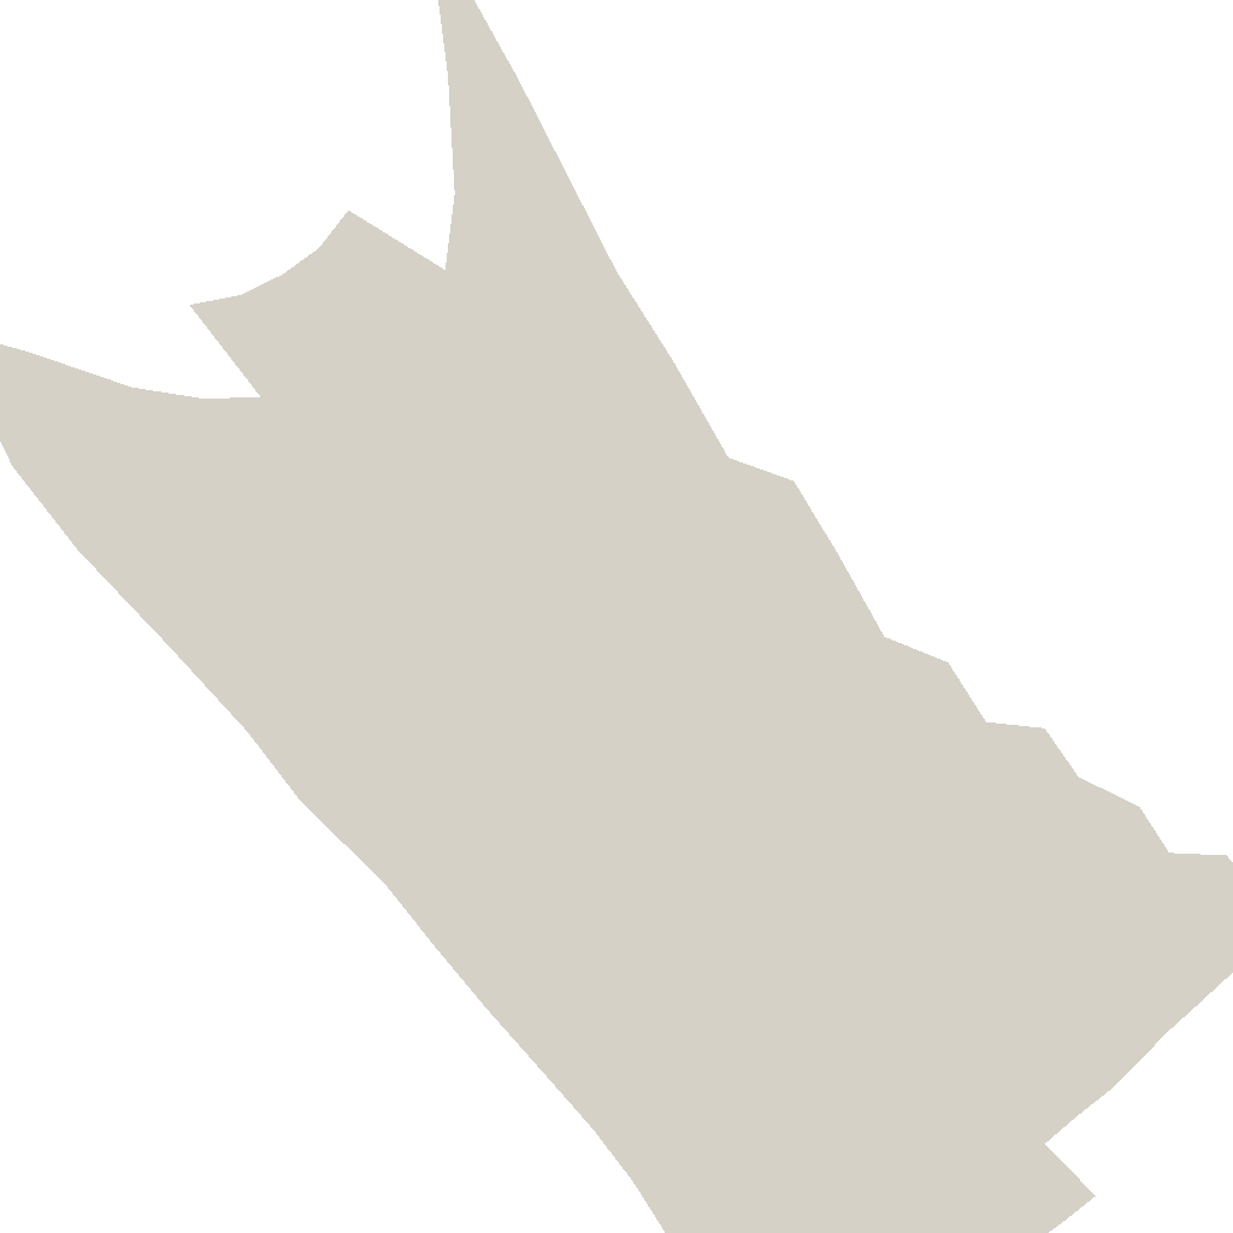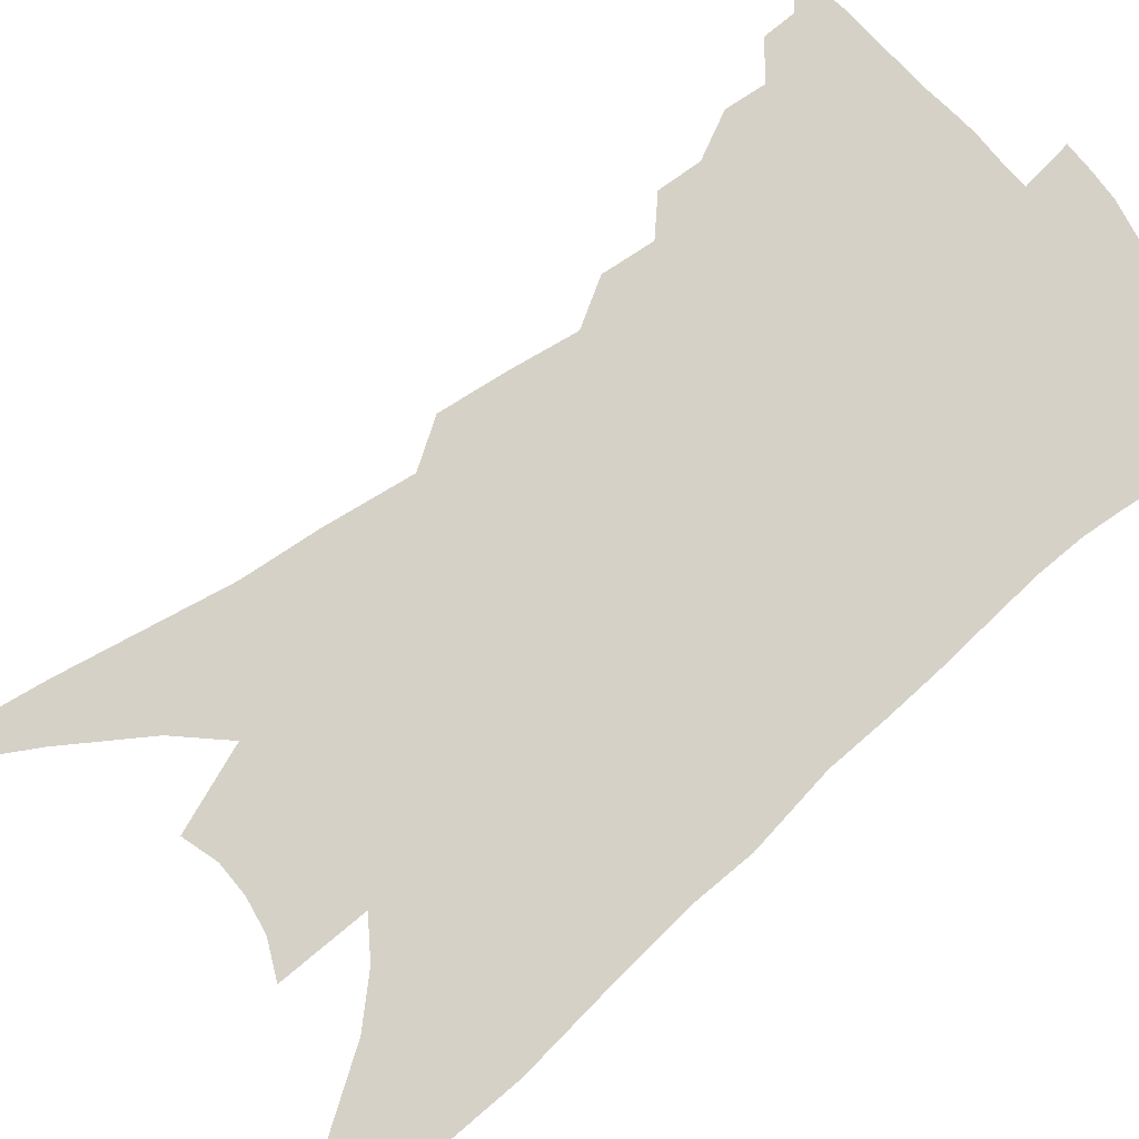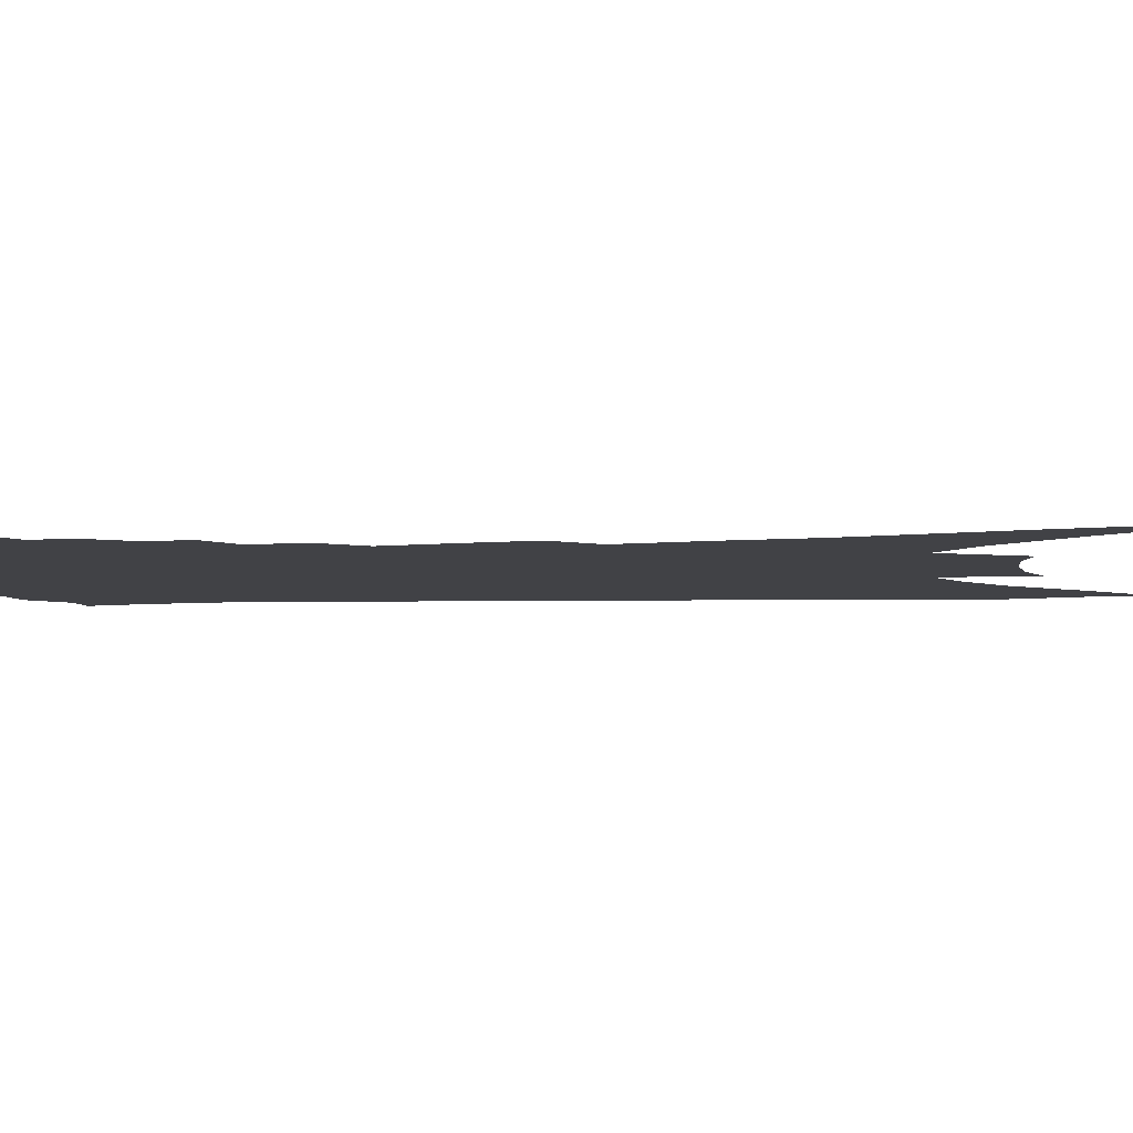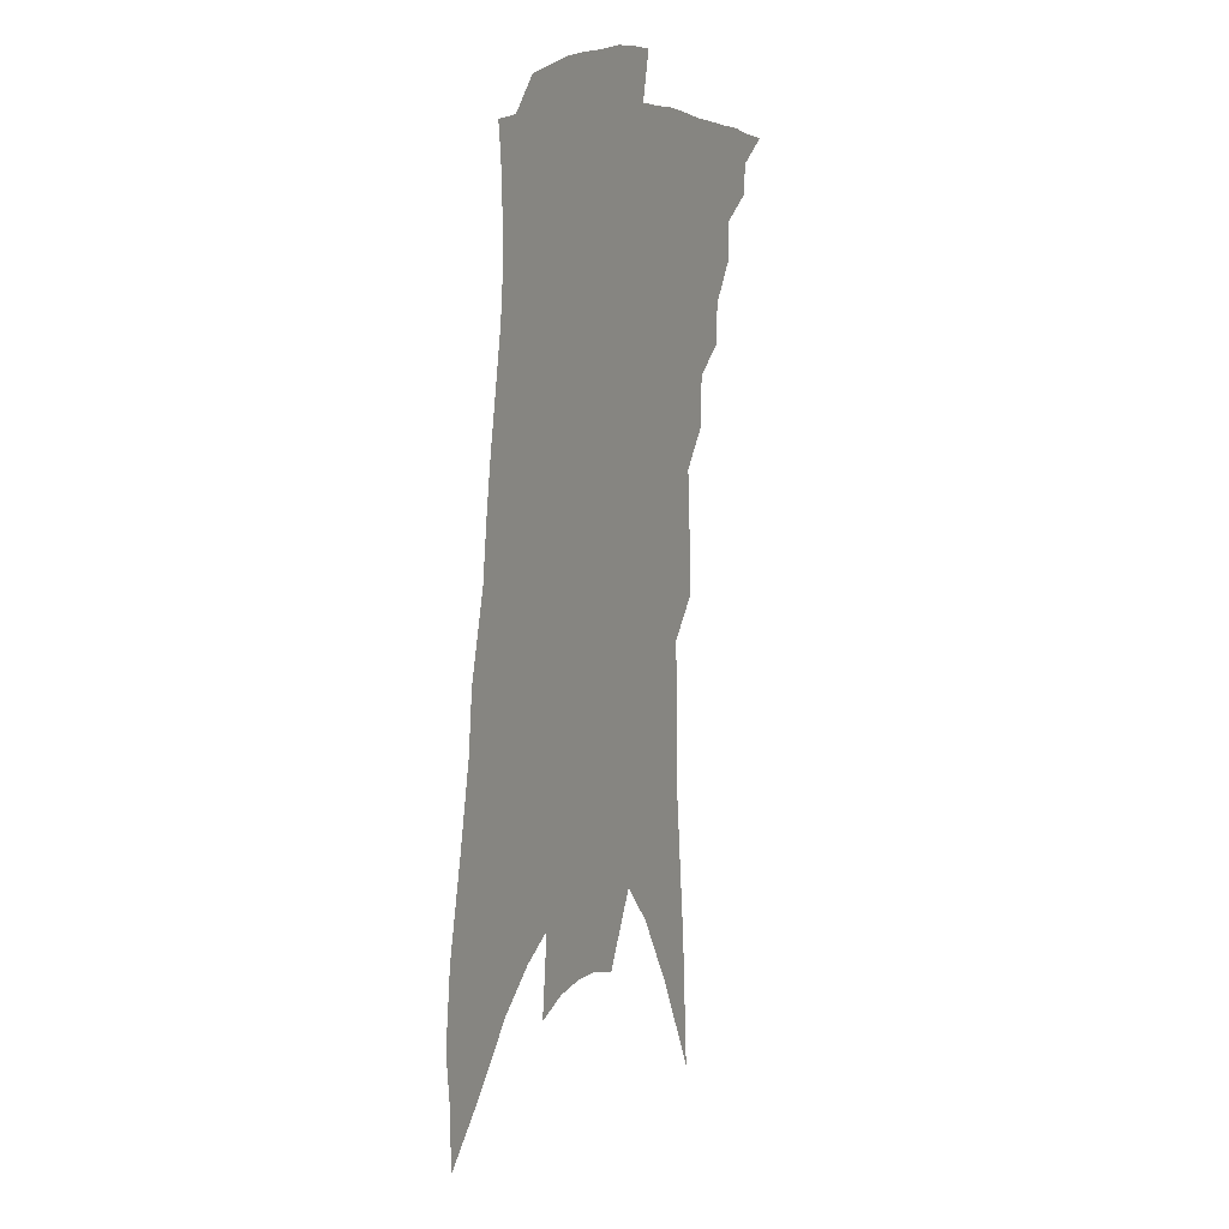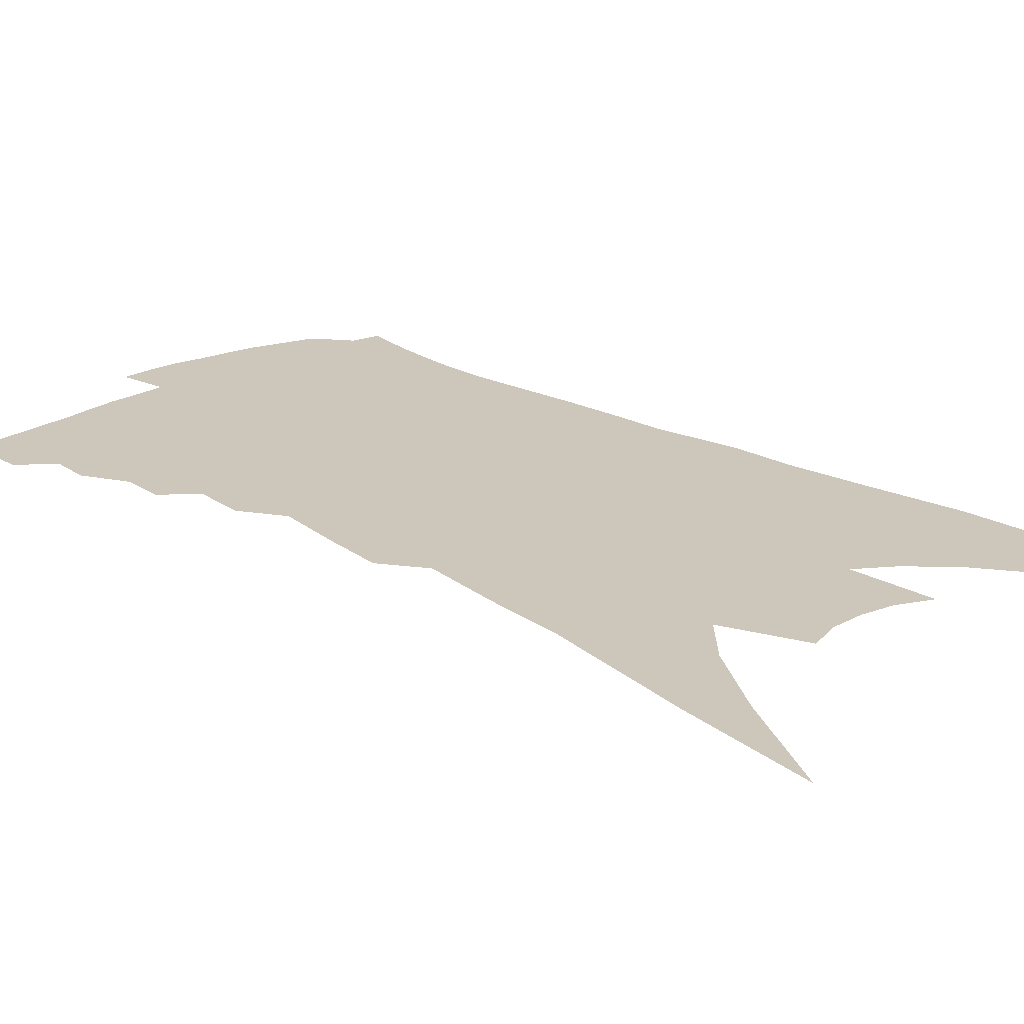
<metadata>
{"format":"obj","ext":"obj","renderer":"f3d","projection":"perspective","resolution":1024,"background":"white","views":[{"elev":79.1,"azim":148.2,"up":"+Z"},{"elev":78.7,"azim":56.2,"up":"+Z"},{"elev":-6.7,"azim":-78.2,"up":"+Z"},{"elev":14.3,"azim":118.1,"up":"+Y"},{"elev":21.5,"azim":-39.1,"up":"+Z"}]}
</metadata>
<code>
v 531.2 332 0
v 538.9 320.7 0
v 538.2 327.2 0
v 537 333.1 0
v 545.7 308.1 0
v 545.8 316 0
v 545.1 322.5 0
v 544 328.3 0
v 542.8 334.6 0
v 551.2 291 0
v 550.9 299.6 0
v 552.5 311 0
v 551.9 317.7 0
v 550.9 323.6 0
v 549.8 329.6 0
v 548.7 335.5 0
v 557.9 275.3 0
v 558 285.7 0
v 558.3 295.8 0
v 559.2 306.2 0
v 558.5 312.5 0
v 557.7 318.7 0
v 556.9 324.7 0
v 555.9 330.5 0
v 554.6 336.6 0
v 562.5 240.1 0
v 562.9 253 0
v 563.8 267 0
v 564.6 280.2 0
v 565 290.9 0
v 564.9 299.3 0
v 565 307.7 0
v 564.4 313.8 0
v 563.5 319.7 0
v 562.6 325.6 0
v 561.7 331.5 0
v 560.5 337.5 0
v 562.7 134.8 0
v 564.5 164.7 0
v 567.9 198.6 0
v 568 214.5 0
v 568.9 231.9 0
v 569.5 246.5 0
v 570.3 260.9 0
v 570.2 271.5 0
v 571.2 284.9 0
v 571 293.2 0
v 570.9 301.2 0
v 570.8 308.6 0
v 570.2 314.8 0
v 569.3 320.6 0
v 568.5 326.5 0
v 567.6 332.5 0
v 566.4 338.9 0
v 573.5 158.7 0
v 574.8 186.7 0
v 575.1 205.8 0
v 575.5 223.7 0
v 576.5 241.2 0
v 576.6 254 0
v 576.2 263.8 0
v 576.9 277.1 0
v 576.9 286.4 0
v 576.9 295.4 0
v 576.9 303.3 0
v 576.6 309.9 0
v 576.2 315.8 0
v 575.6 321.7 0
v 574.4 327.5 0
v 573.7 333.4 0
v 572.2 340.1 0
v 582.3 175.2 0
v 582.6 198.3 0
v 582.2 213.8 0
v 582.4 231 0
v 582.9 245.9 0
v 582.7 257.5 0
v 582.6 268.5 0
v 582.9 280.4 0
v 582.9 289.3 0
v 582.7 297.1 0
v 582.5 304.1 0
v 582 310.2 0
v 582.4 317.4 0
v 581.6 322.7 0
v 581 328.2 0
v 579.6 334.3 0
v 578.3 340.7 0
v 589.7 184.7 0
v 589.4 204.3 0
v 588.8 220.9 0
v 588.4 233.9 0
v 588.9 248.1 0
v 588.5 260.7 0
v 588.4 270.7 0
v 588.6 283 0
v 588.3 290.1 0
v 588.2 298.1 0
v 588.3 305.8 0
v 587.9 311.7 0
v 587.7 317.6 0
v 587.2 323.3 0
v 586.6 329 0
v 585.7 334.8 0
v 584.3 341.5 0
v 582 351.5 0
v 597.3 168.9 0
v 596.5 190.4 0
v 595.7 206.1 0
v 594.8 221.9 0
v 594.6 226.8 0
v 594.5 250.1 0
v 594.2 259.6 0
v 594.1 274.3 0
v 594 283.4 0
v 593.9 292 0
v 593.8 299.4 0
v 593.7 306.6 0
v 593.7 312.9 0
v 593.3 318.2 0
v 593 324 0
v 592.4 329.7 0
v 591.4 335.9 0
v 590 343.2 0
v 588.1 352.1 0
v 604.2 171.7 0
v 603 191.4 0
v 602.1 208.7 0
v 601.3 222.3 0
v 601.1 238.9 0
v 600.1 252.3 0
v 599.9 262.6 0
v 599.6 274.2 0
v 599.4 284 0
v 599.2 292 0
v 599.1 299 0
v 599.1 306.6 0
v 599 312.8 0
v 599 318.9 0
v 598.7 324.5 0
v 598.3 330.2 0
v 597.4 336.5 0
v 596.2 343.5 0
v 594.3 352.5 0
v 611 172.4 0
v 609.6 191.6 0
v 608.3 209.7 0
v 607.4 225.1 0
v 606.8 239.3 0
v 606 250.8 0
v 605.4 264.6 0
v 605.1 273.7 0
v 604.8 283.9 0
v 604.5 292.2 0
v 604.5 300 0
v 604.5 307 0
v 604.5 313.6 0
v 604.5 319.3 0
v 604.4 324.8 0
v 604.1 330.6 0
v 603.5 336.6 0
v 602.7 343 0
v 600.8 351.8 0
v 618 171.8 0
v 616.6 188.5 0
v 614.8 208.2 0
v 613.6 224.2 0
v 612.6 239 0
v 611.5 252.8 0
v 611.3 262.4 0
v 610.5 274.1 0
v 610.1 283.4 0
v 609.8 292.3 0
v 609.8 299.5 0
v 609.7 307 0
v 609.8 313.6 0
v 609.9 319.2 0
v 610.3 325.2 0
v 610.3 330.7 0
v 609.6 336.5 0
v 608.9 342.8 0
v 607 351.6 0
v 625.3 169.1 0
v 623.5 187.1 0
v 621.6 205.5 0
v 619.5 224.7 0
v 618.7 237.1 0
v 617.8 249.4 0
v 617.1 260.9 0
v 616.4 271.8 0
v 615.9 281.2 0
v 615.4 290.5 0
v 615.1 299 0
v 614.9 307.6 0
v 615.1 313.3 0
v 615.2 318.8 0
v 615.7 325.5 0
v 615.8 330.7 0
v 615.6 336.2 0
v 615.4 341.8 0
v 613.3 351 0
v 630.9 182.8 0
v 628.9 200.8 0
v 626.8 218.8 0
v 625.2 233.7 0
v 623.8 247.5 0
v 623.1 258.6 0
v 622.4 269.2 0
v 622 278.2 0
v 620.9 289.3 0
v 620.3 298.8 0
v 620.3 306.1 0
v 620.3 313.2 0
v 620.6 319.2 0
v 620.9 325.2 0
v 621.2 330.7 0
v 621.2 336.1 0
v 621 341.8 0
v 619.8 349.7 0
v 639.2 175.6 0
v 637.3 192.8 0
v 634.5 212.1 0
v 633.4 225.6 0
v 631 241.8 0
v 629.8 254.1 0
v 628.9 265.4 0
v 628 275.9 0
v 626.8 286.6 0
v 626 296.5 0
v 625.9 304.2 0
v 625.4 312.8 0
v 625.9 318.7 0
v 626.2 325.1 0
v 626.5 330.5 0
v 626.8 336 0
v 626.6 341.9 0
v 626.2 348.4 0
v 649.5 162.7 0
v 647.2 181.3 0
v 644.1 201.1 0
v 642.2 216.7 0
v 639.3 233.4 0
v 638.1 246.2 0
v 637.4 257.3 0
v 635.3 270.4 0
v 633.4 282.6 0
v 632.7 292.1 0
v 631.8 301.6 0
v 630.9 310.8 0
v 631.4 317.2 0
v 631.3 324.5 0
v 631.9 330.1 0
v 632.3 335.8 0
v 632.2 341.6 0
v 659.4 151.9 0
v 659.4 165.1 0
v 660.4 176.7 0
v 658.5 192.9 0
v 654.3 212.6 0
v 651 229.7 0
v 649.7 242.4 0
v 645.4 259.8 0
v 643.9 271.4 0
v 642.3 282.8 0
v 640.2 294.4 0
v 638.2 305.5 0
v 637.3 314.9 0
v 637.2 322.3 0
v 637.3 329.7 0
v 637.6 335.6 0
v 638.2 341 0
v 721 391 0
f 3 4 1
f 6 7 2
f 2 7 3
f 7 8 3
f 3 8 4
f 8 9 4
f 11 12 5
f 5 12 6
f 12 13 6
f 6 13 7
f 13 14 7
f 7 14 8
f 14 15 8
f 8 15 9
f 15 16 9
f 18 19 10
f 10 19 11
f 19 20 11
f 11 20 12
f 20 21 12
f 12 21 13
f 21 22 13
f 13 22 14
f 22 23 14
f 14 23 15
f 23 24 15
f 15 24 16
f 24 25 16
f 28 29 17
f 17 29 18
f 29 30 18
f 18 30 19
f 30 31 19
f 19 31 20
f 31 32 20
f 20 32 21
f 32 33 21
f 21 33 22
f 33 34 22
f 22 34 23
f 34 35 23
f 23 35 24
f 35 36 24
f 24 36 25
f 36 37 25
f 42 43 26
f 26 43 27
f 43 44 27
f 27 44 28
f 44 45 28
f 28 45 29
f 45 46 29
f 29 46 30
f 46 47 30
f 30 47 31
f 47 48 31
f 31 48 32
f 48 49 32
f 32 49 33
f 49 50 33
f 33 50 34
f 50 51 34
f 34 51 35
f 51 52 35
f 35 52 36
f 52 53 36
f 36 53 37
f 53 54 37
f 38 55 39
f 55 56 39
f 39 56 40
f 56 57 40
f 40 57 41
f 57 58 41
f 41 58 42
f 58 59 42
f 42 59 43
f 59 60 43
f 43 60 44
f 60 61 44
f 44 61 45
f 61 62 45
f 45 62 46
f 62 63 46
f 46 63 47
f 63 64 47
f 47 64 48
f 64 65 48
f 48 65 49
f 65 66 49
f 49 66 50
f 66 67 50
f 50 67 51
f 67 68 51
f 51 68 52
f 68 69 52
f 52 69 53
f 69 70 53
f 53 70 54
f 70 71 54
f 55 72 56
f 72 73 56
f 56 73 57
f 73 74 57
f 57 74 58
f 74 75 58
f 58 75 59
f 75 76 59
f 59 76 60
f 76 77 60
f 60 77 61
f 77 78 61
f 61 78 62
f 78 79 62
f 62 79 63
f 79 80 63
f 63 80 64
f 80 81 64
f 64 81 65
f 81 82 65
f 65 82 66
f 82 83 66
f 66 83 67
f 83 84 67
f 67 84 68
f 84 85 68
f 68 85 69
f 85 86 69
f 69 86 70
f 86 87 70
f 70 87 71
f 87 88 71
f 72 89 73
f 89 90 73
f 73 90 74
f 90 91 74
f 74 91 75
f 91 92 75
f 75 92 76
f 92 93 76
f 76 93 77
f 93 94 77
f 77 94 78
f 94 95 78
f 78 95 79
f 95 96 79
f 79 96 80
f 96 97 80
f 80 97 81
f 97 98 81
f 81 98 82
f 98 99 82
f 82 99 83
f 99 100 83
f 83 100 84
f 100 101 84
f 84 101 85
f 101 102 85
f 85 102 86
f 102 103 86
f 86 103 87
f 103 104 87
f 87 104 88
f 104 105 88
f 107 108 89
f 89 108 90
f 108 109 90
f 90 109 91
f 109 110 91
f 91 110 92
f 110 111 92
f 92 111 93
f 111 112 93
f 93 112 94
f 112 113 94
f 94 113 95
f 113 114 95
f 95 114 96
f 114 115 96
f 96 115 97
f 115 116 97
f 97 116 98
f 116 117 98
f 98 117 99
f 117 118 99
f 99 118 100
f 118 119 100
f 100 119 101
f 119 120 101
f 101 120 102
f 120 121 102
f 102 121 103
f 121 122 103
f 103 122 104
f 122 123 104
f 104 123 105
f 123 124 105
f 105 124 106
f 124 125 106
f 107 126 108
f 126 127 108
f 108 127 109
f 127 128 109
f 109 128 110
f 128 129 110
f 110 129 111
f 129 130 111
f 111 130 112
f 130 131 112
f 112 131 113
f 131 132 113
f 113 132 114
f 132 133 114
f 114 133 115
f 133 134 115
f 115 134 116
f 134 135 116
f 116 135 117
f 135 136 117
f 117 136 118
f 136 137 118
f 118 137 119
f 137 138 119
f 119 138 120
f 138 139 120
f 120 139 121
f 139 140 121
f 121 140 122
f 140 141 122
f 122 141 123
f 141 142 123
f 123 142 124
f 142 143 124
f 124 143 125
f 143 144 125
f 126 145 127
f 145 146 127
f 127 146 128
f 146 147 128
f 128 147 129
f 147 148 129
f 129 148 130
f 148 149 130
f 130 149 131
f 149 150 131
f 131 150 132
f 150 151 132
f 132 151 133
f 151 152 133
f 133 152 134
f 152 153 134
f 134 153 135
f 153 154 135
f 135 154 136
f 154 155 136
f 136 155 137
f 155 156 137
f 137 156 138
f 156 157 138
f 138 157 139
f 157 158 139
f 139 158 140
f 158 159 140
f 140 159 141
f 159 160 141
f 141 160 142
f 160 161 142
f 142 161 143
f 161 162 143
f 143 162 144
f 162 163 144
f 145 164 146
f 164 165 146
f 146 165 147
f 165 166 147
f 147 166 148
f 166 167 148
f 148 167 149
f 167 168 149
f 149 168 150
f 168 169 150
f 150 169 151
f 169 170 151
f 151 170 152
f 170 171 152
f 152 171 153
f 171 172 153
f 153 172 154
f 172 173 154
f 154 173 155
f 173 174 155
f 155 174 156
f 174 175 156
f 156 175 157
f 175 176 157
f 157 176 158
f 176 177 158
f 158 177 159
f 177 178 159
f 159 178 160
f 178 179 160
f 160 179 161
f 179 180 161
f 161 180 162
f 180 181 162
f 162 181 163
f 181 182 163
f 164 183 165
f 183 184 165
f 165 184 166
f 184 185 166
f 166 185 167
f 185 186 167
f 167 186 168
f 186 187 168
f 168 187 169
f 187 188 169
f 169 188 170
f 188 189 170
f 170 189 171
f 189 190 171
f 171 190 172
f 190 191 172
f 172 191 173
f 191 192 173
f 173 192 174
f 192 193 174
f 174 193 175
f 193 194 175
f 175 194 176
f 194 195 176
f 176 195 177
f 195 196 177
f 177 196 178
f 196 197 178
f 178 197 179
f 197 198 179
f 179 198 180
f 198 199 180
f 180 199 181
f 199 200 181
f 181 200 182
f 200 201 182
f 184 202 185
f 202 203 185
f 185 203 186
f 203 204 186
f 186 204 187
f 204 205 187
f 187 205 188
f 205 206 188
f 188 206 189
f 206 207 189
f 189 207 190
f 207 208 190
f 190 208 191
f 208 209 191
f 191 209 192
f 209 210 192
f 192 210 193
f 210 211 193
f 193 211 194
f 211 212 194
f 194 212 195
f 212 213 195
f 195 213 196
f 213 214 196
f 196 214 197
f 214 215 197
f 197 215 198
f 215 216 198
f 198 216 199
f 216 217 199
f 199 217 200
f 217 218 200
f 200 218 201
f 218 219 201
f 202 220 203
f 220 221 203
f 203 221 204
f 221 222 204
f 204 222 205
f 222 223 205
f 205 223 206
f 223 224 206
f 206 224 207
f 224 225 207
f 207 225 208
f 225 226 208
f 208 226 209
f 226 227 209
f 209 227 210
f 227 228 210
f 210 228 211
f 228 229 211
f 211 229 212
f 229 230 212
f 212 230 213
f 230 231 213
f 213 231 214
f 231 232 214
f 214 232 215
f 232 233 215
f 215 233 216
f 233 234 216
f 216 234 217
f 234 235 217
f 217 235 218
f 235 236 218
f 218 236 219
f 236 237 219
f 220 238 221
f 238 239 221
f 221 239 222
f 239 240 222
f 222 240 223
f 240 241 223
f 223 241 224
f 241 242 224
f 224 242 225
f 242 243 225
f 225 243 226
f 243 244 226
f 226 244 227
f 244 245 227
f 227 245 228
f 245 246 228
f 228 246 229
f 246 247 229
f 229 247 230
f 247 248 230
f 230 248 231
f 248 249 231
f 231 249 232
f 249 250 232
f 232 250 233
f 250 251 233
f 233 251 234
f 251 252 234
f 234 252 235
f 252 253 235
f 235 253 236
f 253 254 236
f 236 254 237
f 238 255 239
f 255 256 239
f 239 256 240
f 256 257 240
f 240 257 241
f 257 258 241
f 241 258 242
f 258 259 242
f 242 259 243
f 259 260 243
f 243 260 244
f 260 261 244
f 244 261 245
f 261 262 245
f 245 262 246
f 262 263 246
f 246 263 247
f 263 264 247
f 247 264 248
f 264 265 248
f 248 265 249
f 265 266 249
f 249 266 250
f 266 267 250
f 250 267 251
f 267 268 251
f 251 268 252
f 268 269 252
f 252 269 253
f 269 270 253
f 253 270 254
f 270 271 254

</code>
